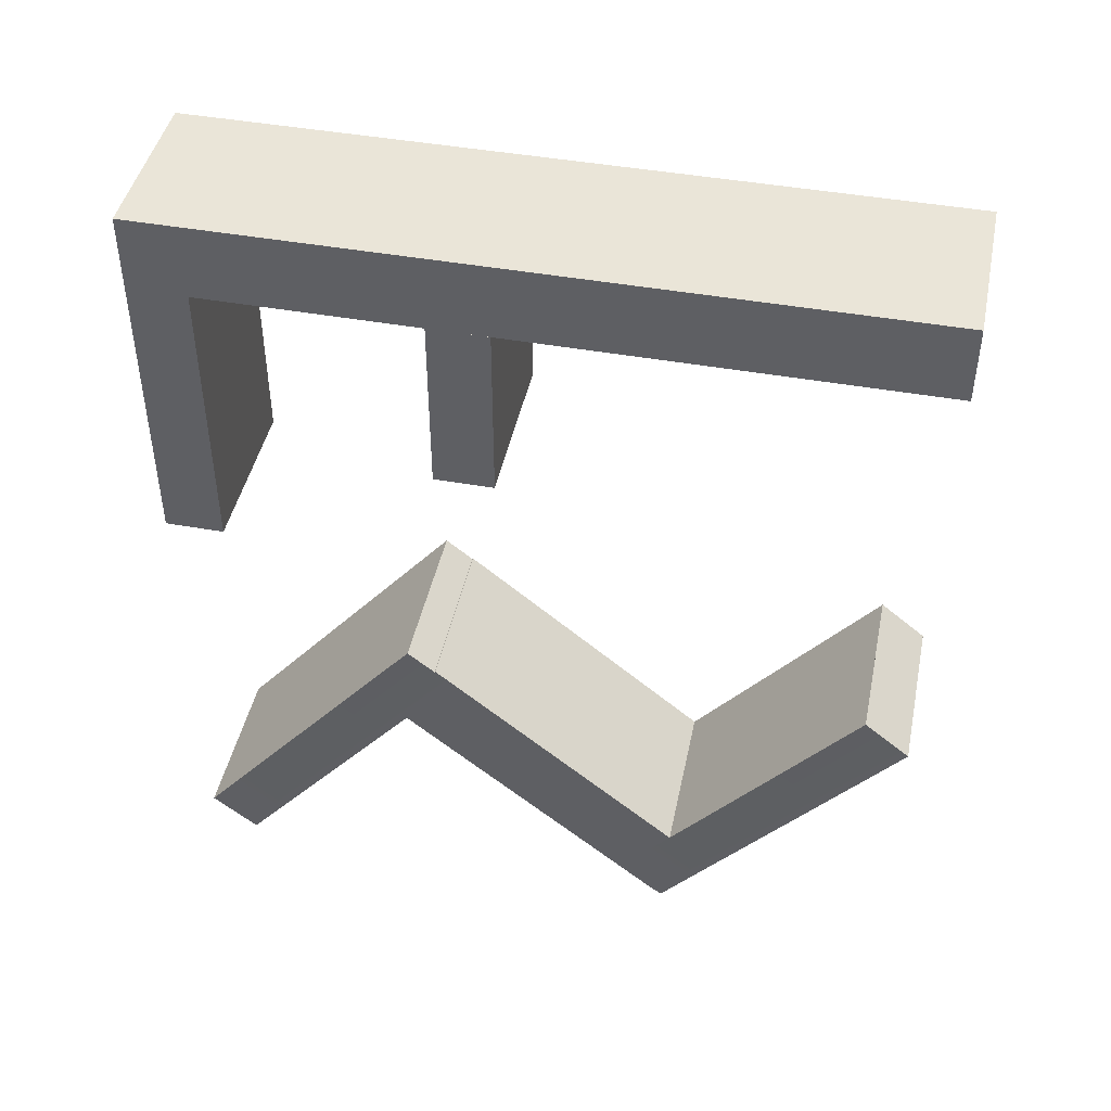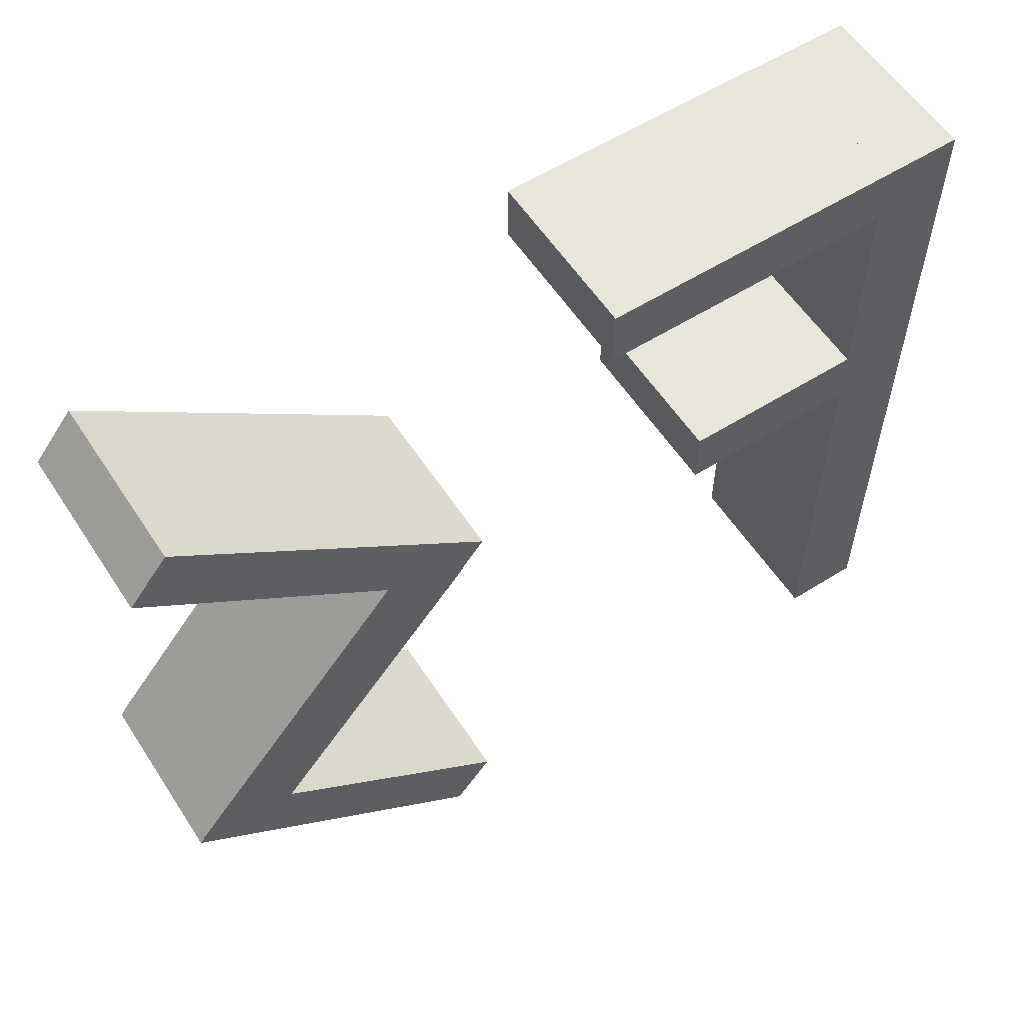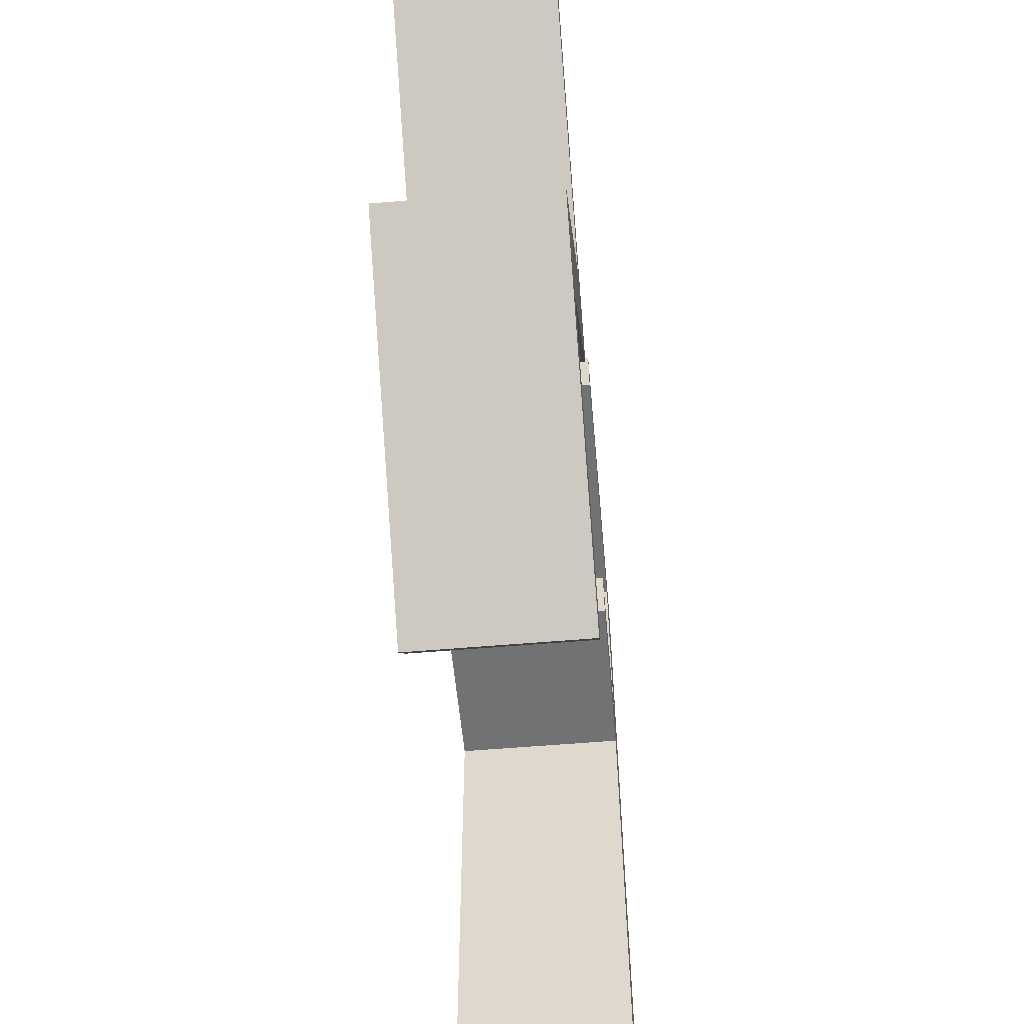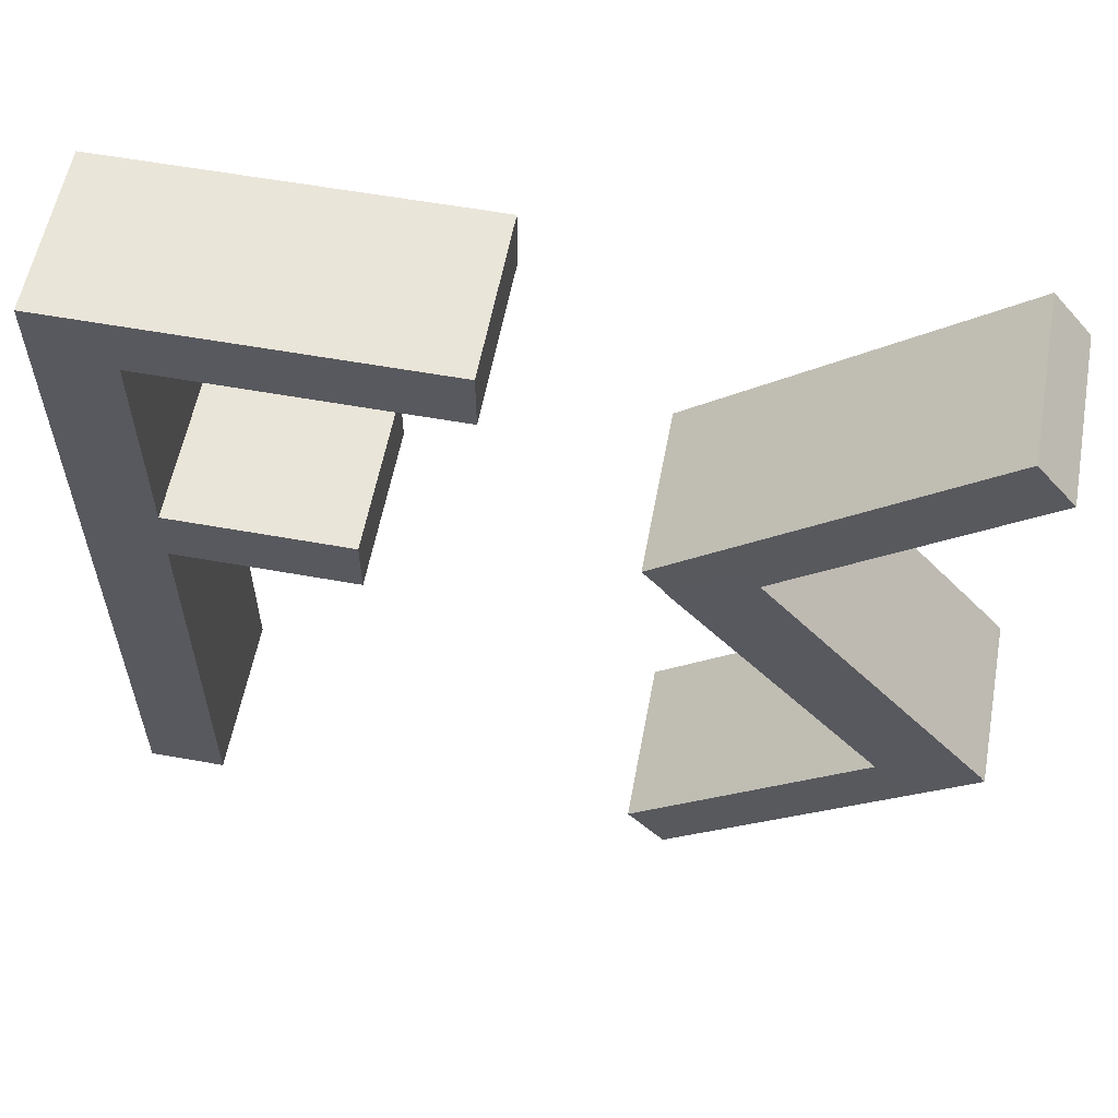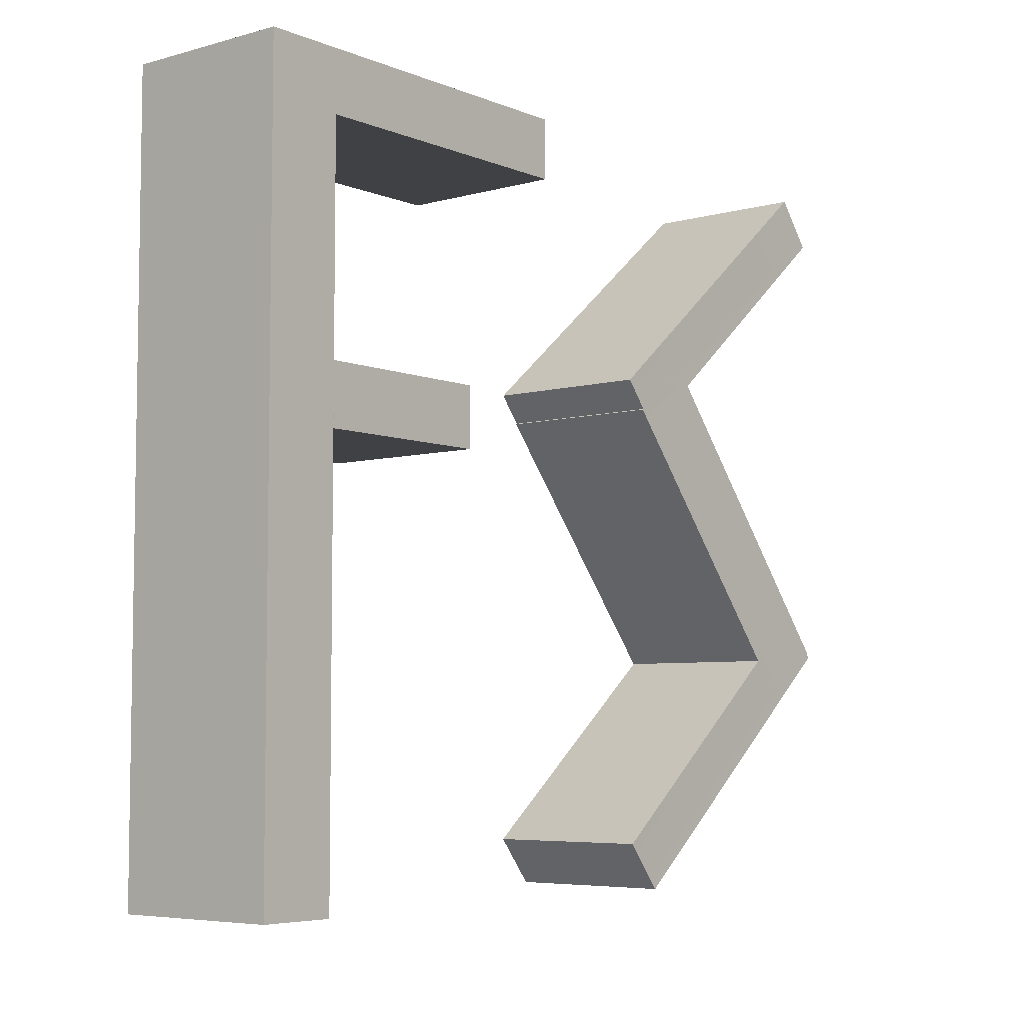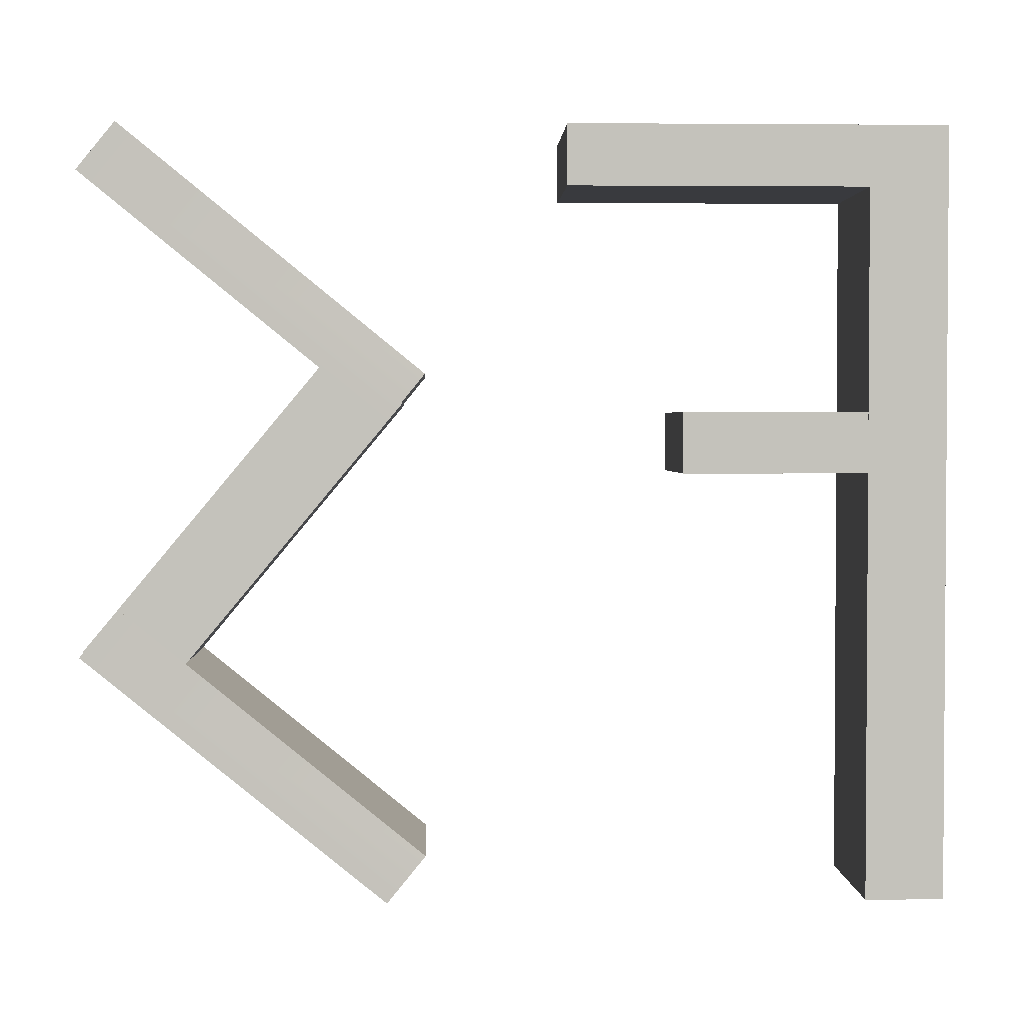
<metadata>
{"format":"obj","ext":"obj","renderer":"f3d","projection":"perspective","resolution":1024,"background":"white","views":[{"elev":44.9,"azim":-78.2,"up":"+Z"},{"elev":57.9,"azim":-123.0,"up":"+Y"},{"elev":-55.6,"azim":-174.8,"up":"+Y"},{"elev":58.0,"azim":100.6,"up":"+Y"},{"elev":-5.8,"azim":39.6,"up":"+Y"},{"elev":2.3,"azim":-92.1,"up":"+Y"}]}
</metadata>
<code>
o Untitled-(14)_(1)
v 93.33 -0.833 0.1904
v 93.33 -0.833 1.935
v 93.33 -1.188 1.935
v 93.33 -1.188 0.1904
v 94.33 -1.188 1.935
v 94.33 -0.833 1.935
v 94.33 -0.833 0.1904
v 94.33 -1.188 0.1904
v 93.33 -5.325 2.391
v 93.33 -5.325 1.935
v 93.33 -0.833 2.391
v 94.33 -5.325 1.935
v 94.33 -5.325 2.391
v 94.33 -0.833 2.391
v 93.33 -0.833 2.391
v 94.33 -0.833 2.391
v 93.33 -2.839 1.934
v 93.33 -2.839 0.8596
v 93.33 -2.484 0.8596
v 93.33 -2.484 1.934
v 94.33 -2.484 0.8596
v 94.33 -2.839 0.8596
v 94.33 -2.839 1.934
v 94.33 -2.484 1.934
v 93.33 -2.484 1.935
v 94.33 -2.484 1.935
v 93.33 -1.108 -2.609
v 93.33 -0.8332 -2.385
v 93.33 -2.265 -0.6268
v 93.33 -2.265 -0.6266
v 93.33 -2.54 -0.8507
v 94.33 -2.265 -0.6268
v 94.33 -0.8332 -2.385
v 94.33 -1.108 -2.609
v 94.33 -2.54 -0.8507
v 94.33 -2.265 -0.6266
v 93.33 -3.894 -2.609
v 93.33 -3.618 -2.385
v 93.33 -5.05 -0.6268
v 93.33 -5.05 -0.6266
v 93.33 -5.325 -0.8507
v 94.33 -5.05 -0.6268
v 94.33 -3.618 -2.385
v 94.33 -3.894 -2.609
v 94.33 -5.325 -0.8507
v 94.33 -5.05 -0.6266
v 93.33 -3.858 -2.587
v 93.33 -2.116 -1.136
v 93.33 -2.434 -0.7551
v 93.33 -4.176 -2.206
v 94.33 -2.434 -0.7551
v 94.33 -2.116 -1.136
v 94.33 -3.858 -2.587
v 94.33 -4.176 -2.206
f 1 2 3
f 3 4 1
f 5 6 7
f 7 8 5
f 2 1 6
f 1 7 6
f 1 4 7
f 4 8 7
f 4 3 8
f 3 5 8
f 3 2 5
f 2 6 5
f 9 10 2
f 11 9 2
f 6 12 13
f 6 13 14
f 15 2 16
f 2 6 16
f 2 10 6
f 10 12 6
f 10 9 12
f 9 13 12
f 9 11 13
f 11 14 13
f 11 15 14
f 15 16 14
f 17 18 19
f 20 17 19
f 21 22 23
f 21 23 24
f 25 19 26
f 19 21 26
f 19 18 21
f 18 22 21
f 18 17 22
f 17 23 22
f 17 20 23
f 20 24 23
f 20 25 24
f 25 26 24
f 27 28 29
f 29 30 31
f 31 27 29
f 32 33 34
f 35 36 32
f 32 34 35
f 29 28 32
f 28 33 32
f 28 27 33
f 27 34 33
f 27 31 34
f 31 35 34
f 31 30 35
f 30 36 35
f 30 29 36
f 29 32 36
f 37 38 39
f 39 40 41
f 41 37 39
f 42 43 44
f 45 46 42
f 42 44 45
f 39 38 42
f 38 43 42
f 38 37 43
f 37 44 43
f 37 41 44
f 41 45 44
f 41 40 45
f 40 46 45
f 40 39 46
f 39 42 46
f 47 48 49
f 49 50 47
f 51 52 53
f 53 54 51
f 48 47 52
f 47 53 52
f 47 50 53
f 50 54 53
f 50 49 54
f 49 51 54
f 49 48 51
f 48 52 51

</code>
